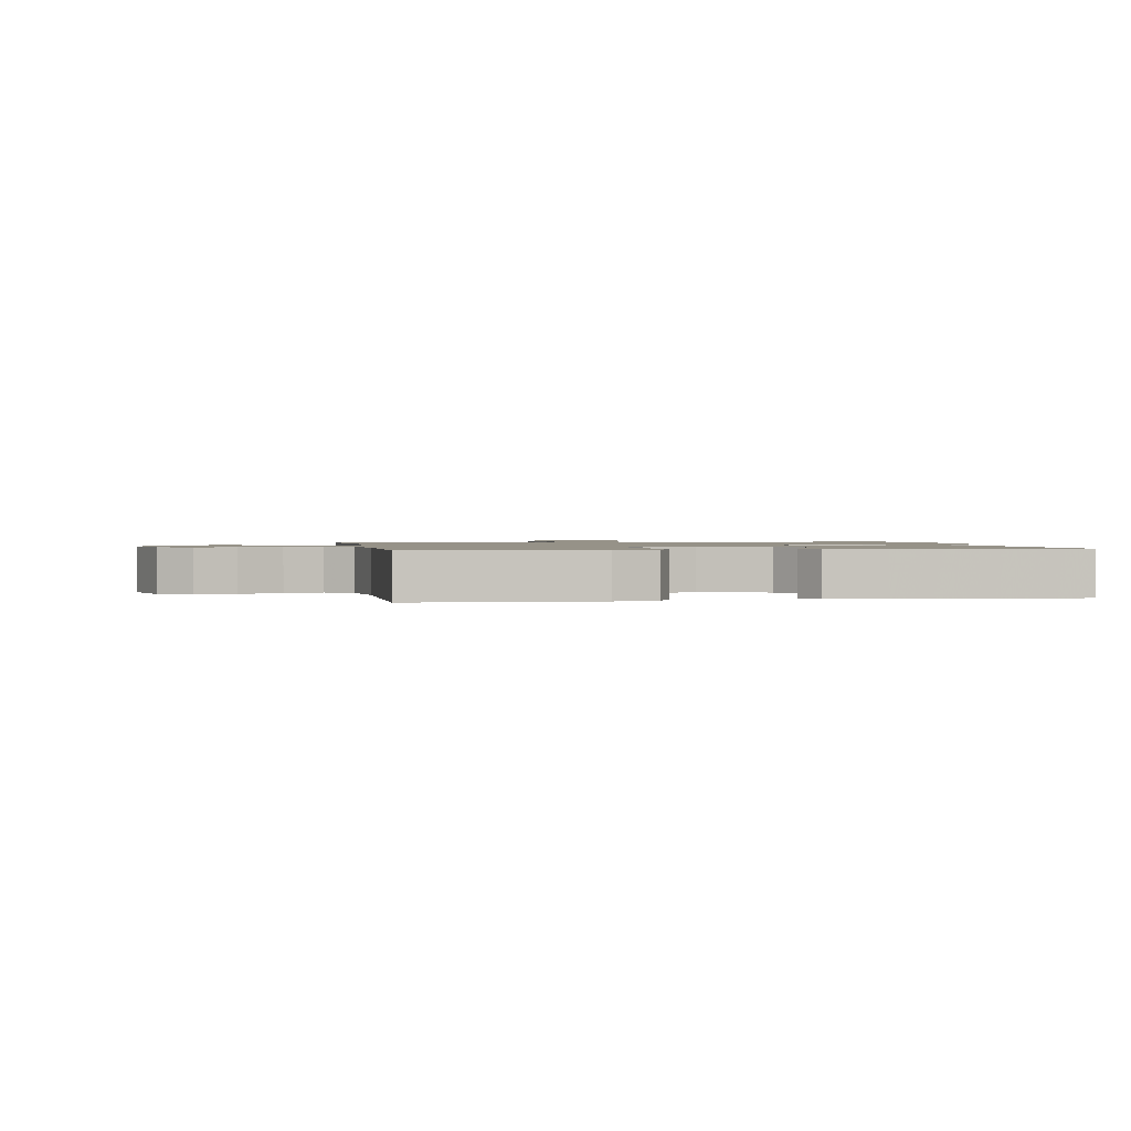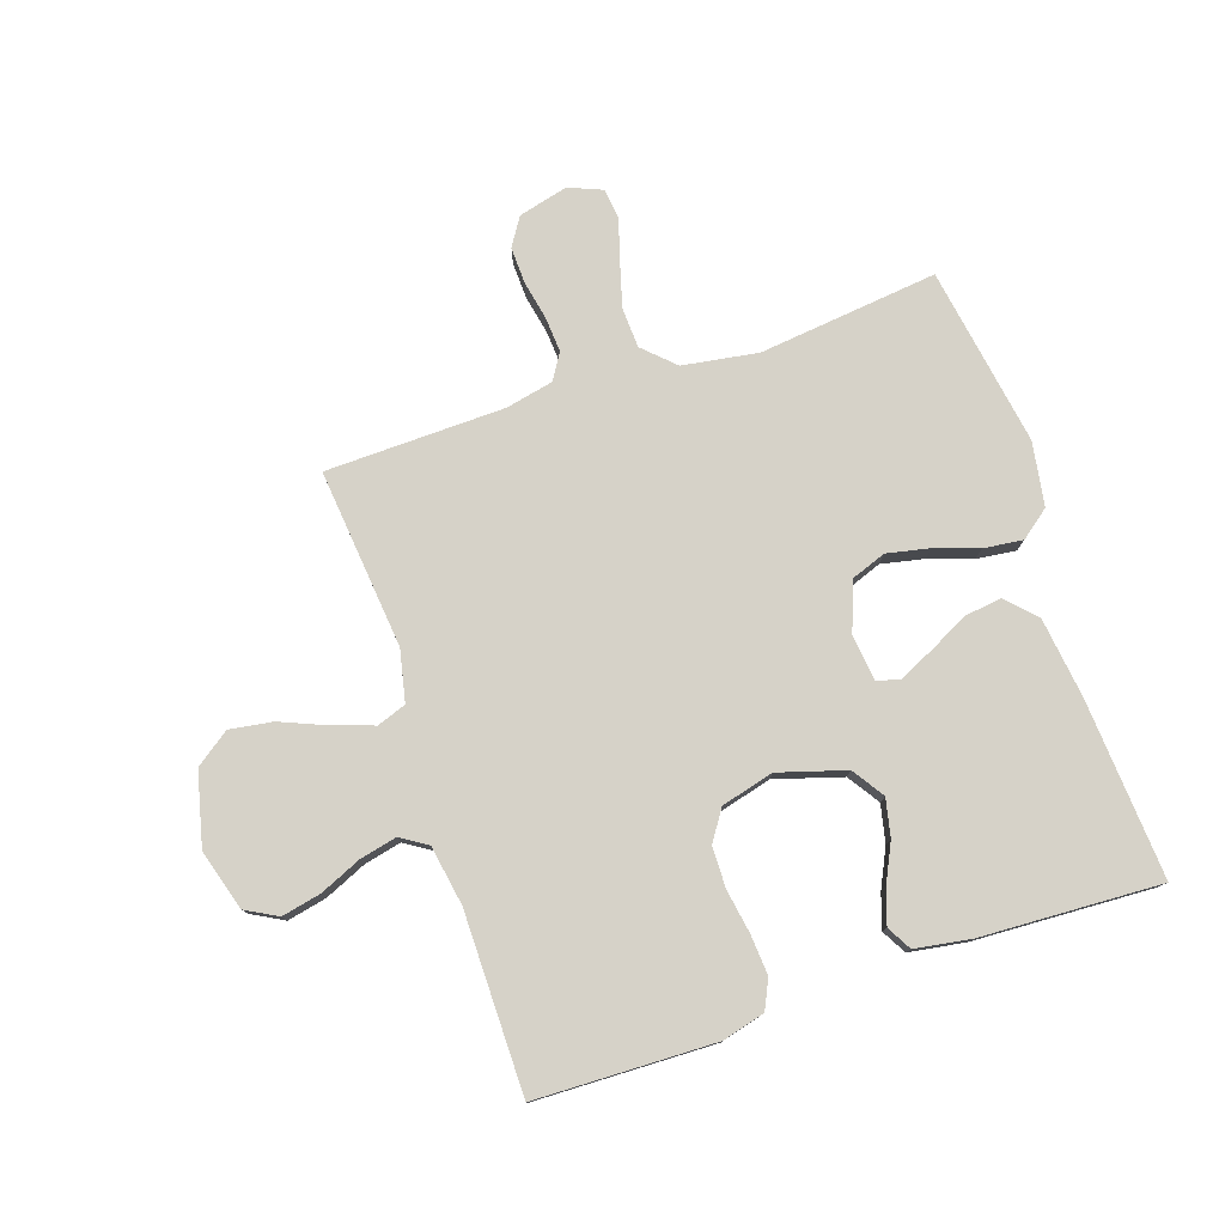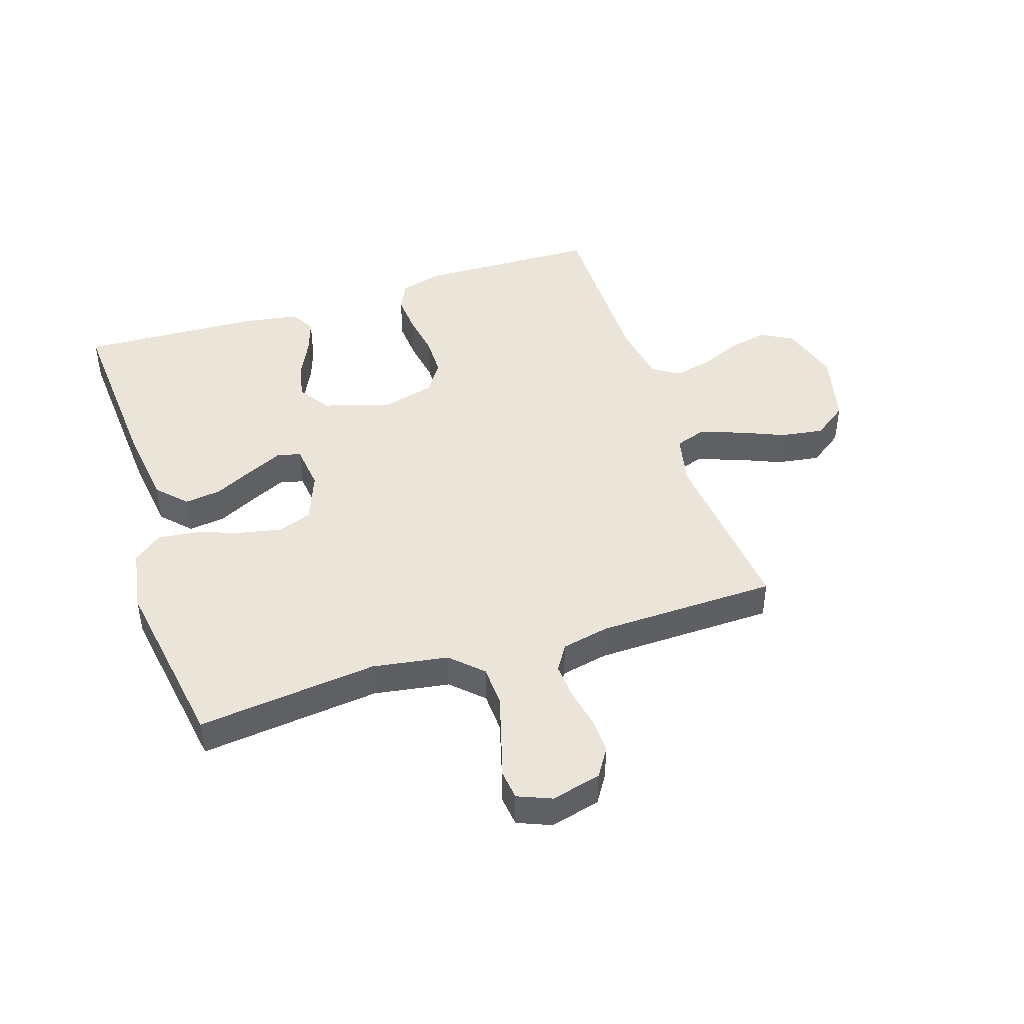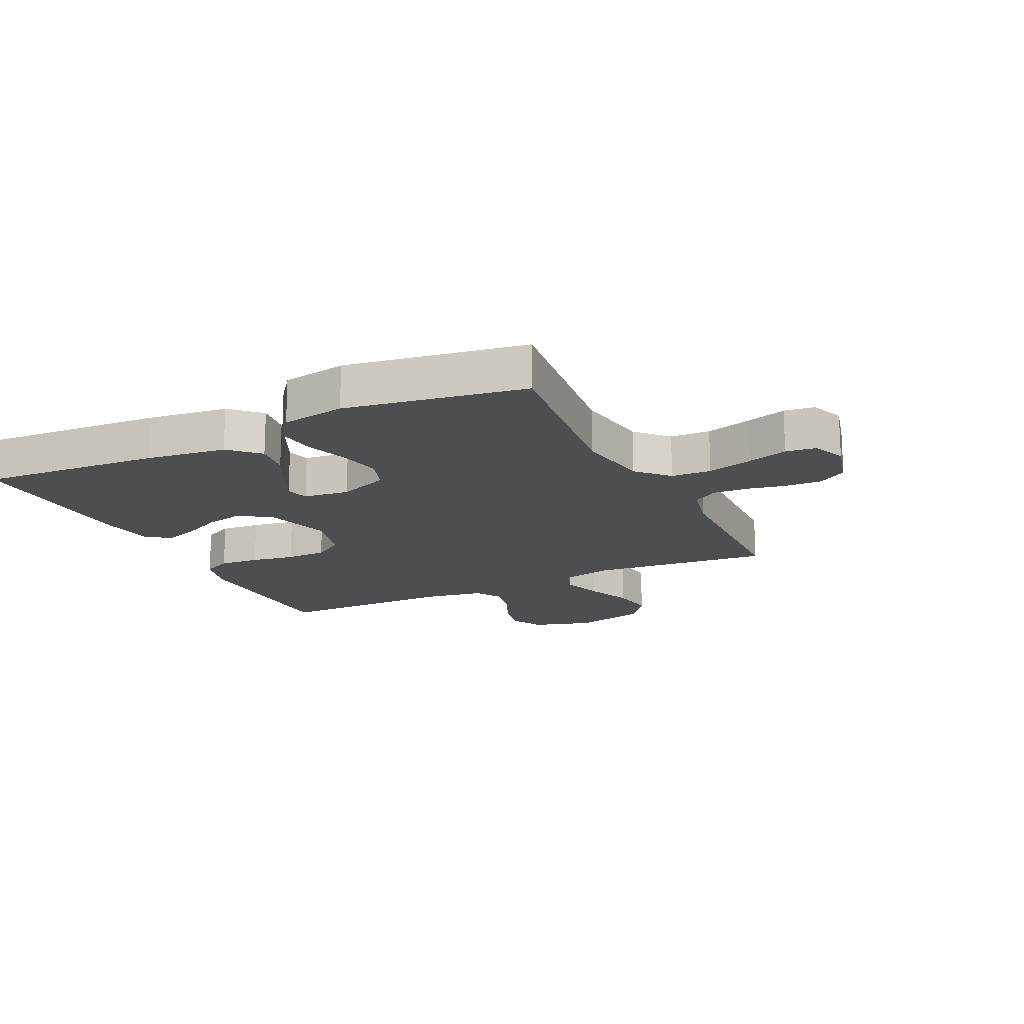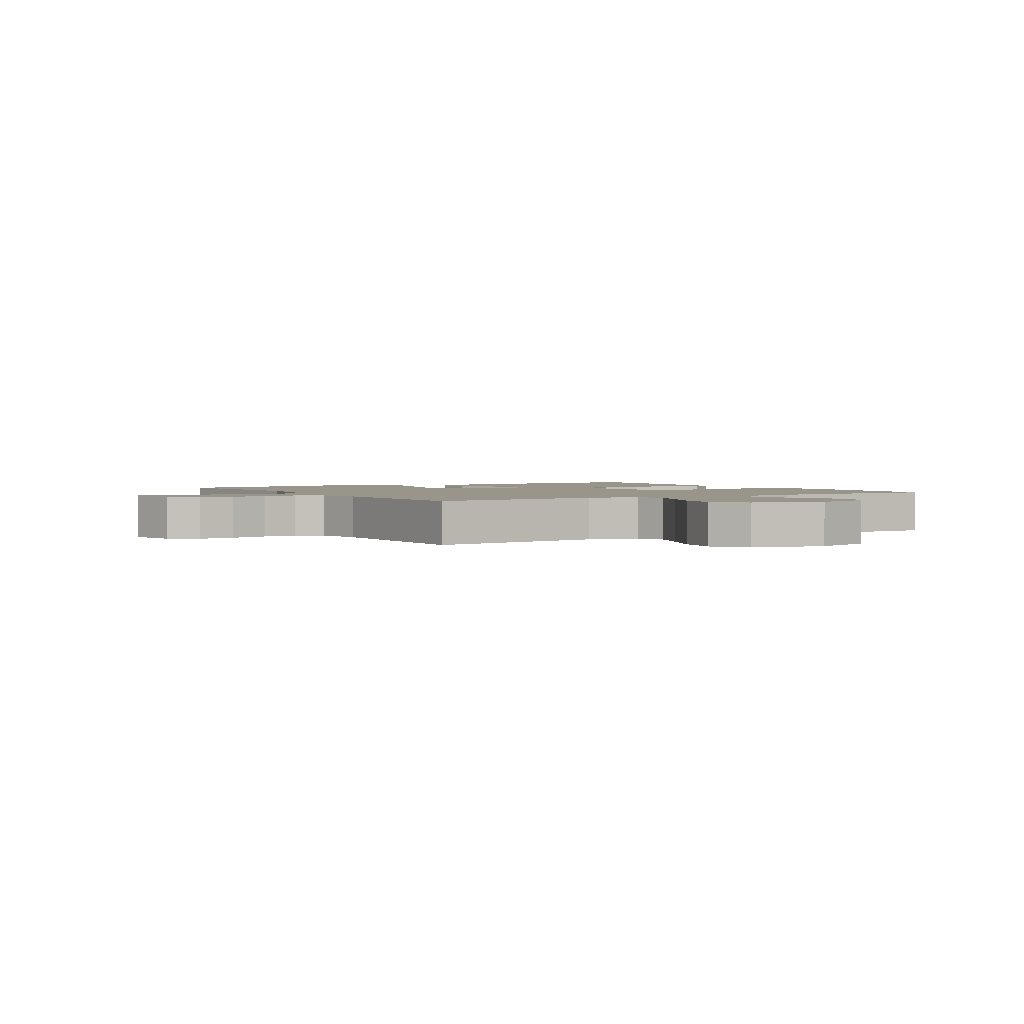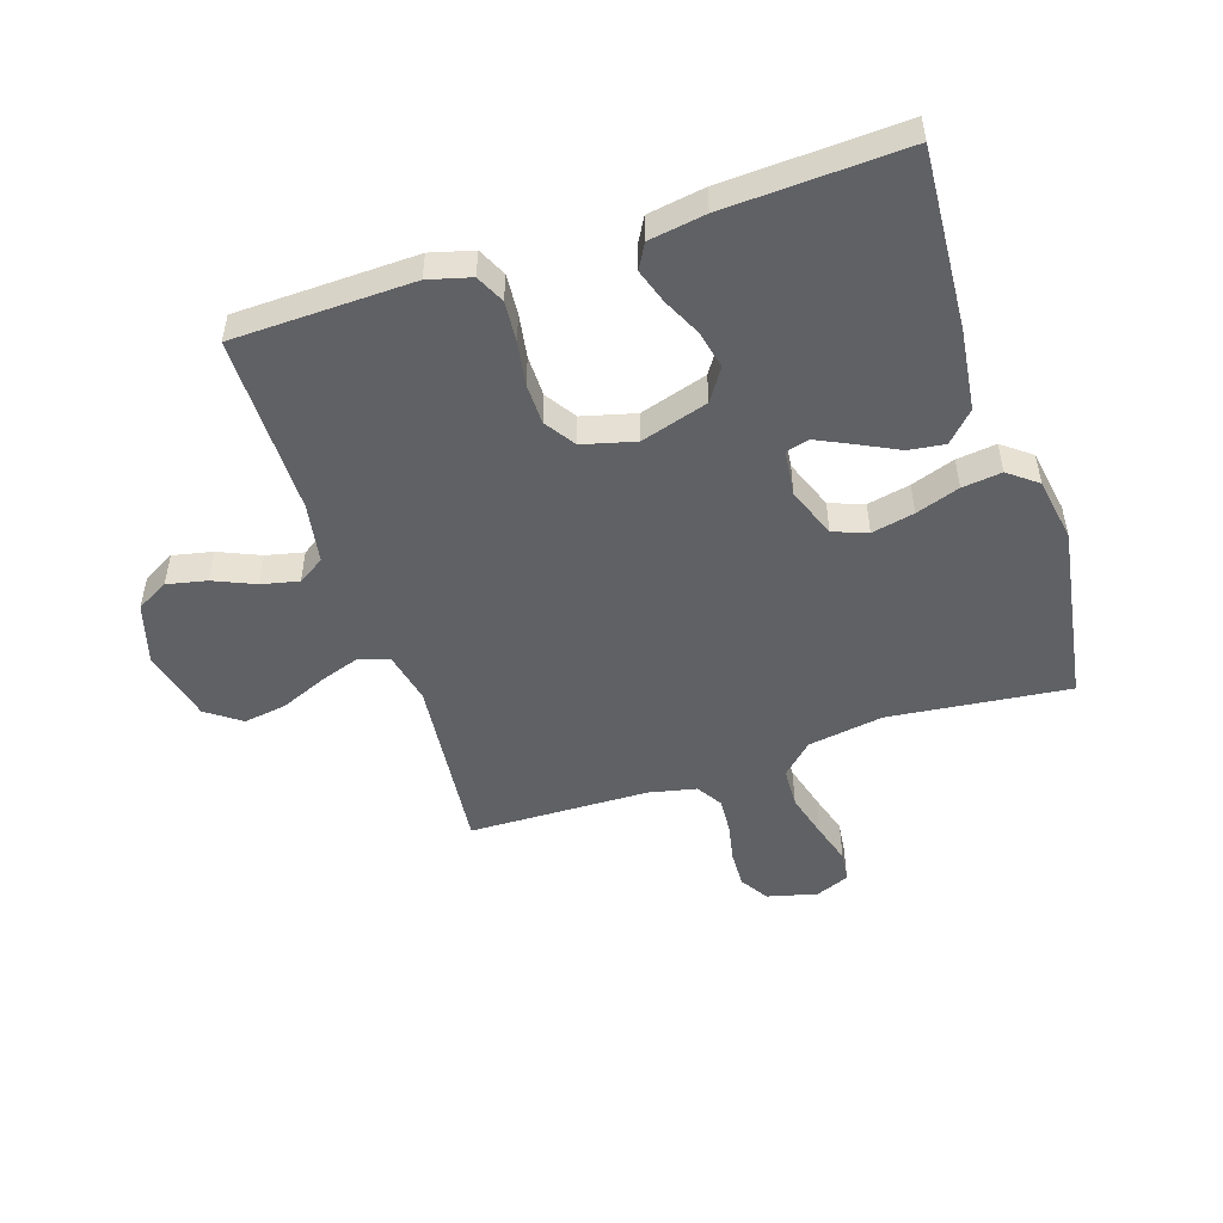
<metadata>
{"format":"obj","ext":"obj","renderer":"f3d","projection":"perspective","resolution":1024,"background":"white","views":[{"elev":1.2,"azim":-10.1,"up":"+Y"},{"elev":77.9,"azim":-18.6,"up":"+Y"},{"elev":44.9,"azim":162.0,"up":"+Y"},{"elev":-17.2,"azim":115.7,"up":"+Y"},{"elev":2.1,"azim":-121.1,"up":"+Y"},{"elev":-50.3,"azim":18.1,"up":"+Y"}]}
</metadata>
<code>
v -0.5 0.07 0.5
v -0.2 0.07 0.508
v -0.129 0.07 0.489
v -0.106 0.07 0.441
v -0.111 0.07 0.374
v -0.123 0.07 0.301
v -0.122 0.07 0.233
v -0.088 0.07 0.182
v 0 0.07 0.159
v 0.112 0.07 0.193
v 0.147 0.07 0.246
v 0.133 0.07 0.309
v 0.102 0.07 0.373
v 0.083 0.07 0.43
v 0.106 0.07 0.471
v 0.2 0.07 0.486
v 0.5 0.07 0.5
v 0.48 0.07 0.2
v 0.463 0.07 0.066
v 0.417 0.07 0.018
v 0.356 0.07 0.026
v 0.29 0.07 0.059
v 0.231 0.07 0.087
v 0.192 0.07 0.077
v 0.183 0.07 0
v 0.215 0.07 -0.083
v 0.272 0.07 -0.104
v 0.343 0.07 -0.089
v 0.416 0.07 -0.064
v 0.482 0.07 -0.056
v 0.53 0.07 -0.093
v 0.548 0.07 -0.2
v 0.5 0.07 -0.5
v 0.2 0.07 -0.466
v 0.074 0.07 -0.486
v 0.023 0.07 -0.535
v 0.02 0.07 -0.602
v 0.041 0.07 -0.677
v 0.062 0.07 -0.746
v 0.056 0.07 -0.797
v 0 0.07 -0.82
v -0.083 0.07 -0.799
v -0.113 0.07 -0.752
v -0.111 0.07 -0.691
v -0.098 0.07 -0.626
v -0.094 0.07 -0.567
v -0.121 0.07 -0.524
v -0.2 0.07 -0.507
v -0.5 0.07 -0.5
v -0.47 0.07 -0.2
v -0.489 0.07 -0.114
v -0.538 0.07 -0.097
v -0.606 0.07 -0.12
v -0.682 0.07 -0.152
v -0.754 0.07 -0.163
v -0.811 0.07 -0.122
v -0.841 0.07 0
v -0.811 0.07 0.101
v -0.758 0.07 0.13
v -0.692 0.07 0.116
v -0.623 0.07 0.086
v -0.561 0.07 0.072
v -0.517 0.07 0.1
v -0.5 0.07 0.2
v -0.5 0 0.5
v -0.2 0 0.508
v -0.129 0 0.489
v -0.106 0 0.441
v -0.111 0 0.374
v -0.123 0 0.301
v -0.122 0 0.233
v -0.088 0 0.182
v 0 0 0.159
v 0.112 0 0.193
v 0.147 0 0.246
v 0.133 0 0.309
v 0.102 0 0.373
v 0.083 0 0.43
v 0.106 0 0.471
v 0.2 0 0.486
v 0.5 0 0.5
v 0.48 0 0.2
v 0.463 0 0.066
v 0.417 0 0.018
v 0.356 0 0.026
v 0.29 0 0.059
v 0.231 0 0.087
v 0.192 0 0.077
v 0.183 0 0
v 0.215 0 -0.083
v 0.272 0 -0.104
v 0.343 0 -0.089
v 0.416 0 -0.064
v 0.482 0 -0.056
v 0.53 0 -0.093
v 0.548 0 -0.2
v 0.5 0 -0.5
v 0.2 0 -0.466
v 0.074 0 -0.486
v 0.023 0 -0.535
v 0.02 0 -0.602
v 0.041 0 -0.677
v 0.062 0 -0.746
v 0.056 0 -0.797
v 0 0 -0.82
v -0.083 0 -0.799
v -0.113 0 -0.752
v -0.111 0 -0.691
v -0.098 0 -0.626
v -0.094 0 -0.567
v -0.121 0 -0.524
v -0.2 0 -0.507
v -0.5 0 -0.5
v -0.47 0 -0.2
v -0.489 0 -0.114
v -0.538 0 -0.097
v -0.606 0 -0.12
v -0.682 0 -0.152
v -0.754 0 -0.163
v -0.811 0 -0.122
v -0.841 0 0
v -0.811 0 0.101
v -0.758 0 0.13
v -0.692 0 0.116
v -0.623 0 0.086
v -0.561 0 0.072
v -0.517 0 0.1
v -0.5 0 0.2
f 58 59 60 61
f 58 61 62
f 57 58 62
f 56 57 62
f 53 54 55 56
f 52 53 56 62
f 51 52 62 63
f 48 49 50
f 47 48 50 51
f 42 43 44 45
f 42 45 46
f 41 42 46
f 38 39 40 41
f 37 38 41 46
f 36 37 46 47
f 31 32 33 34
f 31 34 35
f 28 29 30 31
f 27 28 31 35
f 26 27 35 36
f 19 20 21 22
f 19 22 23
f 18 19 23
f 17 18 23 24
f 15 16 17 24
f 12 13 14 15
f 11 12 15 24
f 3 4 5 6
f 3 6 7
f 64 1 2 3
f 64 3 7
f 63 64 7 8
f 51 63 8 9
f 47 51 9 10
f 25 26 36 47
f 24 25 47
f 10 11 24 47
f 125 124 123 122
f 126 125 122
f 126 122 121
f 126 121 120
f 120 119 118 117
f 126 120 117 116
f 127 126 116 115
f 114 113 112
f 115 114 112 111
f 109 108 107 106
f 110 109 106
f 110 106 105
f 105 104 103 102
f 110 105 102 101
f 111 110 101 100
f 98 97 96 95
f 99 98 95
f 95 94 93 92
f 99 95 92 91
f 100 99 91 90
f 86 85 84 83
f 87 86 83
f 87 83 82
f 88 87 82 81
f 88 81 80 79
f 79 78 77 76
f 88 79 76 75
f 70 69 68 67
f 71 70 67
f 67 66 65 128
f 71 67 128
f 72 71 128 127
f 73 72 127 115
f 74 73 115 111
f 111 100 90 89
f 111 89 88
f 111 88 75 74
f 1 65 66 2
f 2 66 67 3
f 3 67 68 4
f 4 68 69 5
f 5 69 70 6
f 6 70 71 7
f 7 71 72 8
f 8 72 73 9
f 9 73 74 10
f 10 74 75 11
f 11 75 76 12
f 12 76 77 13
f 13 77 78 14
f 14 78 79 15
f 15 79 80 16
f 16 80 81 17
f 17 81 82 18
f 18 82 83 19
f 19 83 84 20
f 20 84 85 21
f 21 85 86 22
f 22 86 87 23
f 23 87 88 24
f 24 88 89 25
f 25 89 90 26
f 26 90 91 27
f 27 91 92 28
f 28 92 93 29
f 29 93 94 30
f 30 94 95 31
f 31 95 96 32
f 32 96 97 33
f 33 97 98 34
f 34 98 99 35
f 35 99 100 36
f 36 100 101 37
f 37 101 102 38
f 38 102 103 39
f 39 103 104 40
f 40 104 105 41
f 41 105 106 42
f 42 106 107 43
f 43 107 108 44
f 44 108 109 45
f 45 109 110 46
f 46 110 111 47
f 47 111 112 48
f 48 112 113 49
f 49 113 114 50
f 50 114 115 51
f 51 115 116 52
f 52 116 117 53
f 53 117 118 54
f 54 118 119 55
f 55 119 120 56
f 56 120 121 57
f 57 121 122 58
f 58 122 123 59
f 59 123 124 60
f 60 124 125 61
f 61 125 126 62
f 62 126 127 63
f 63 127 128 64
f 64 128 65 1

</code>
